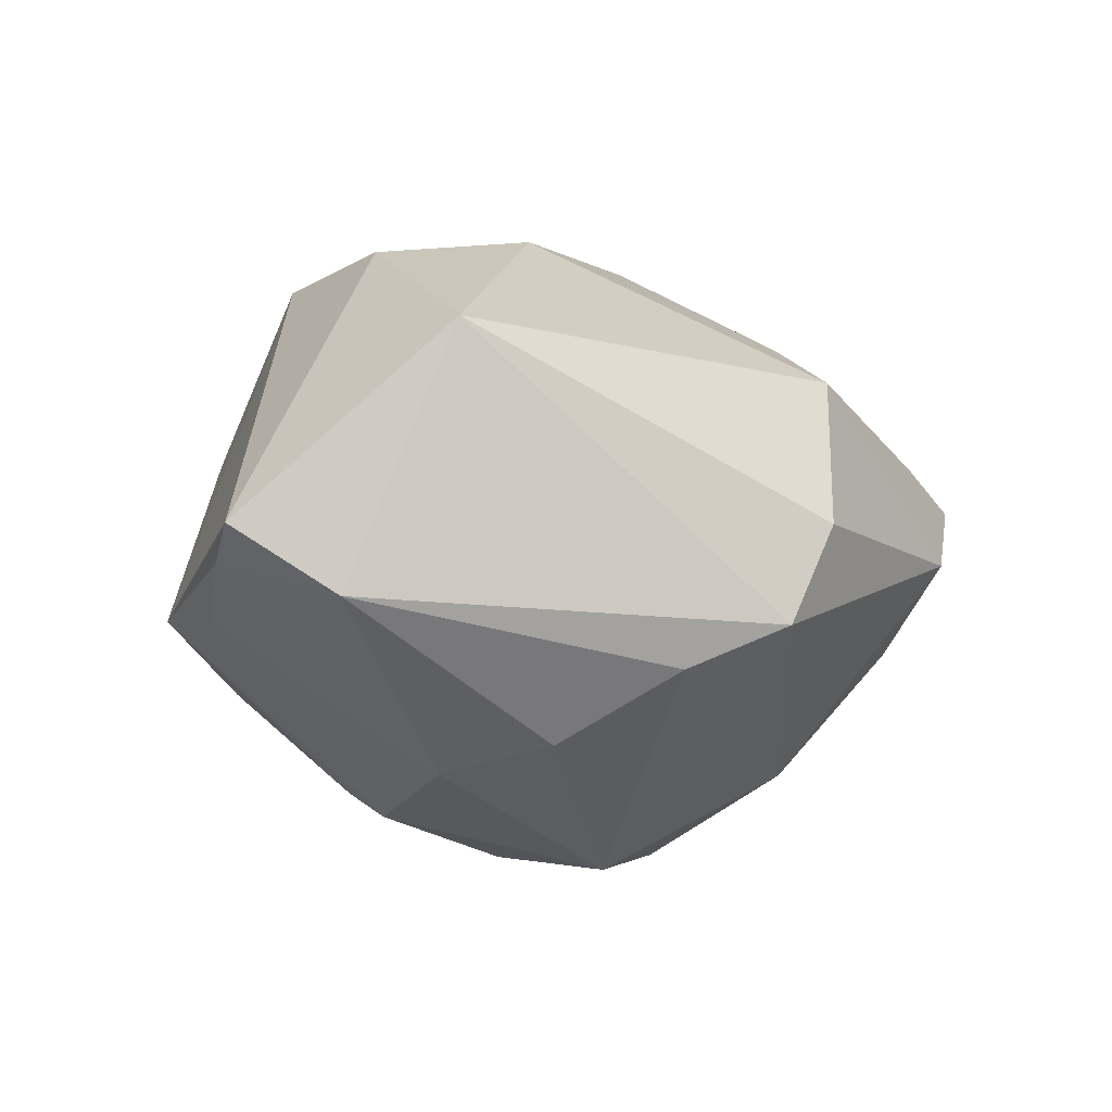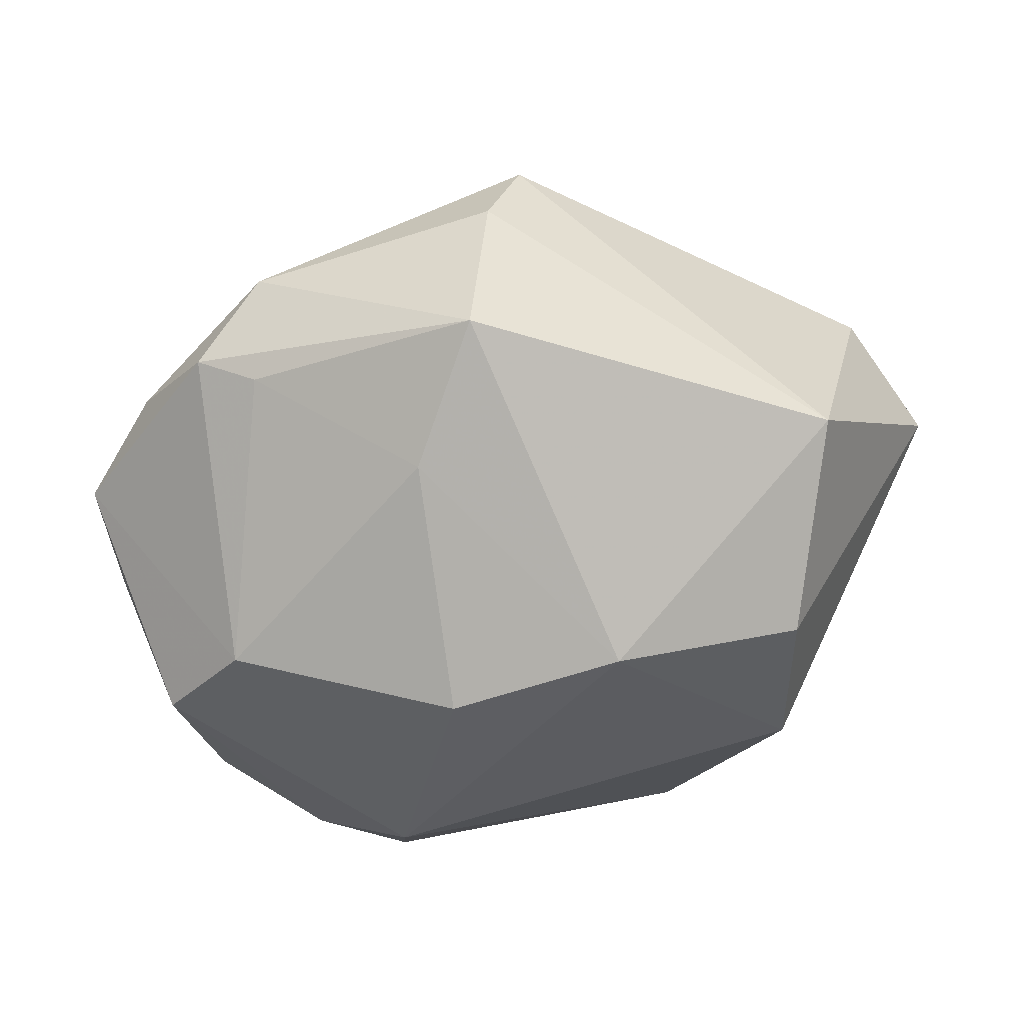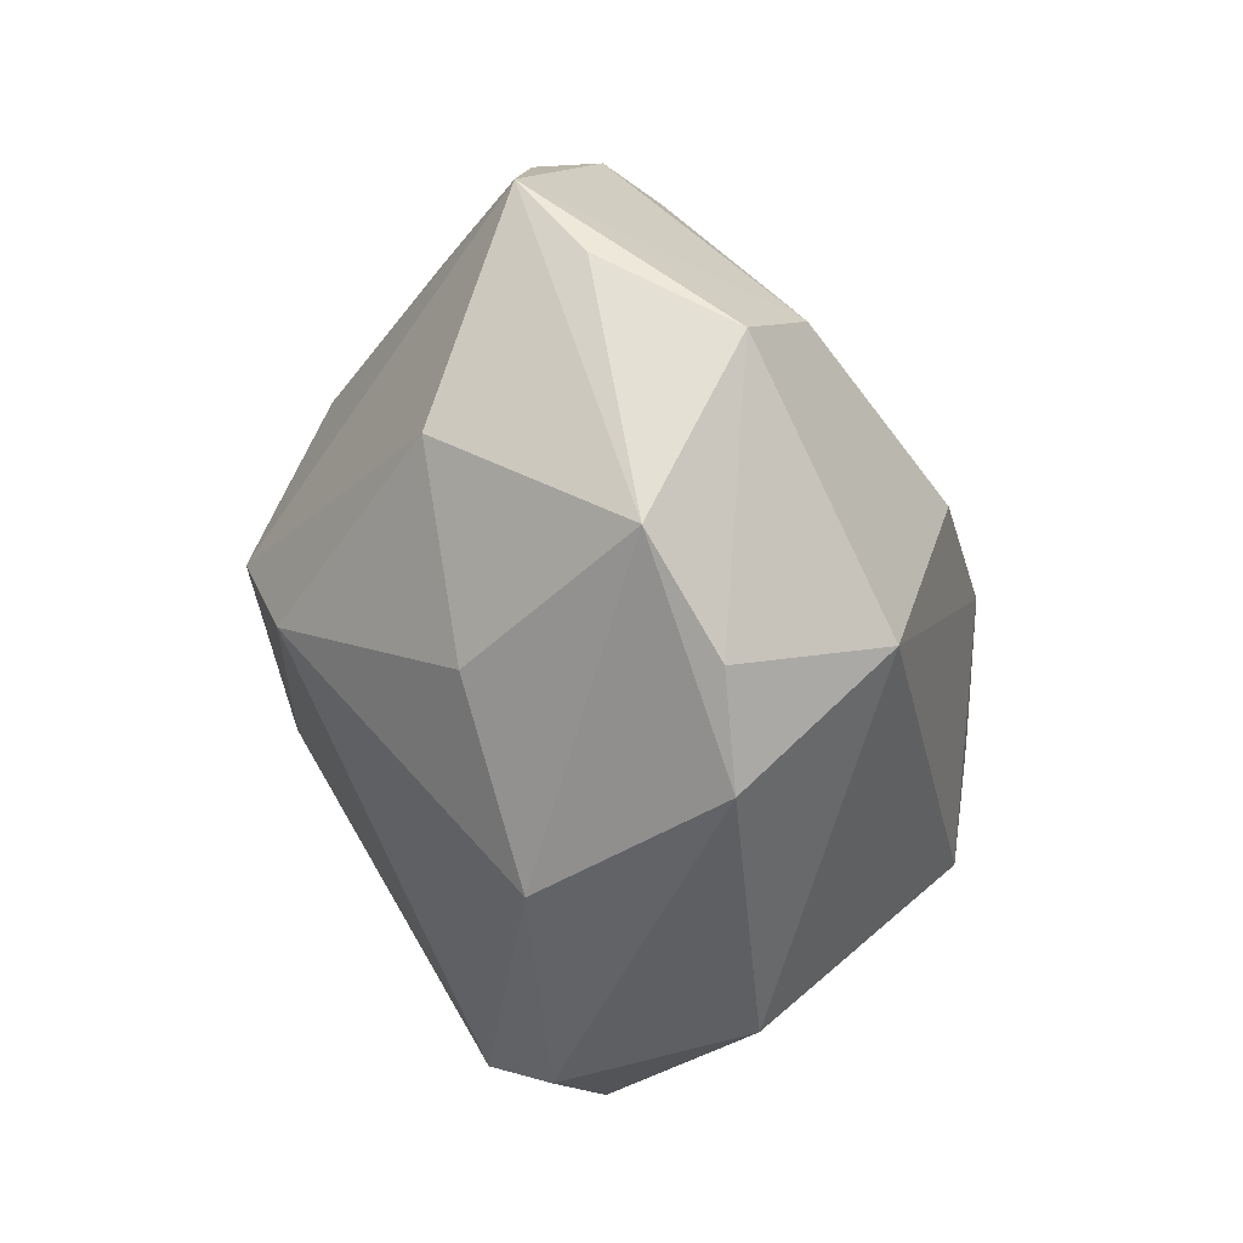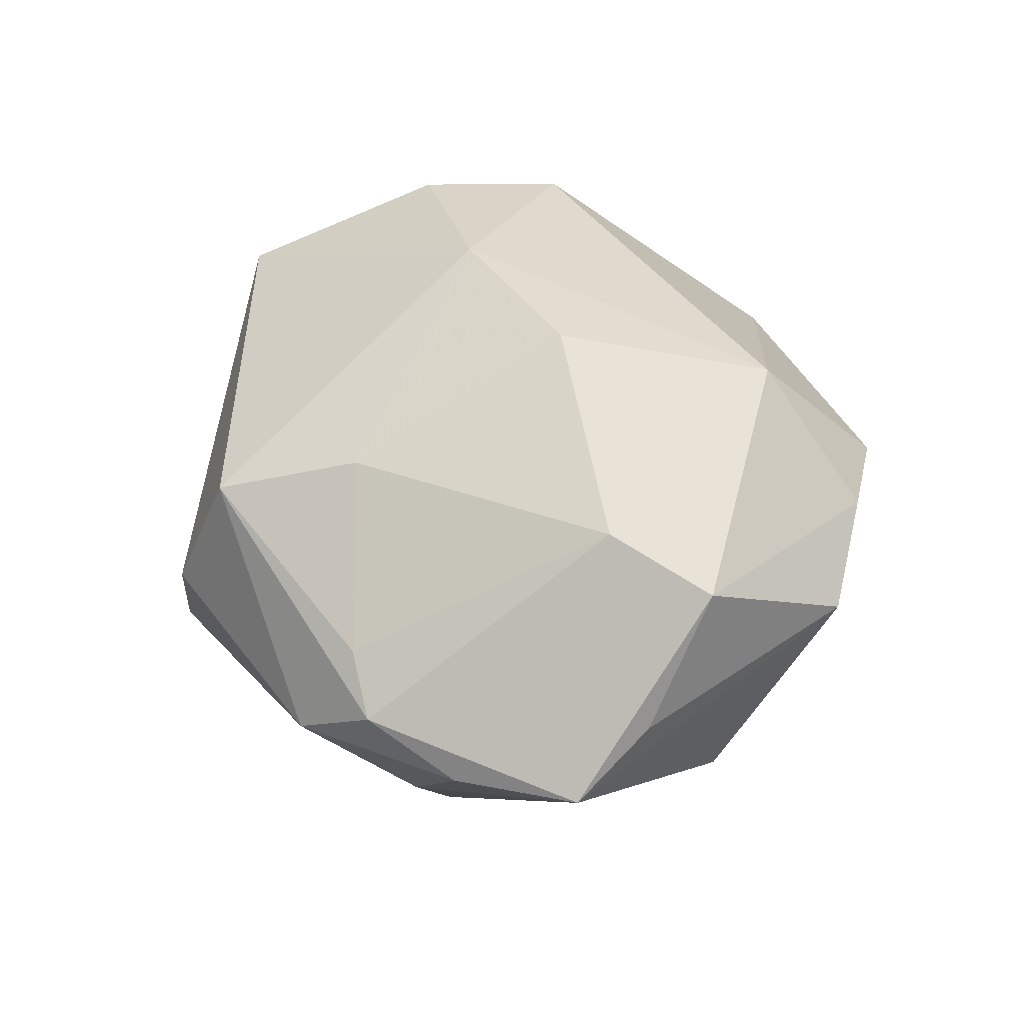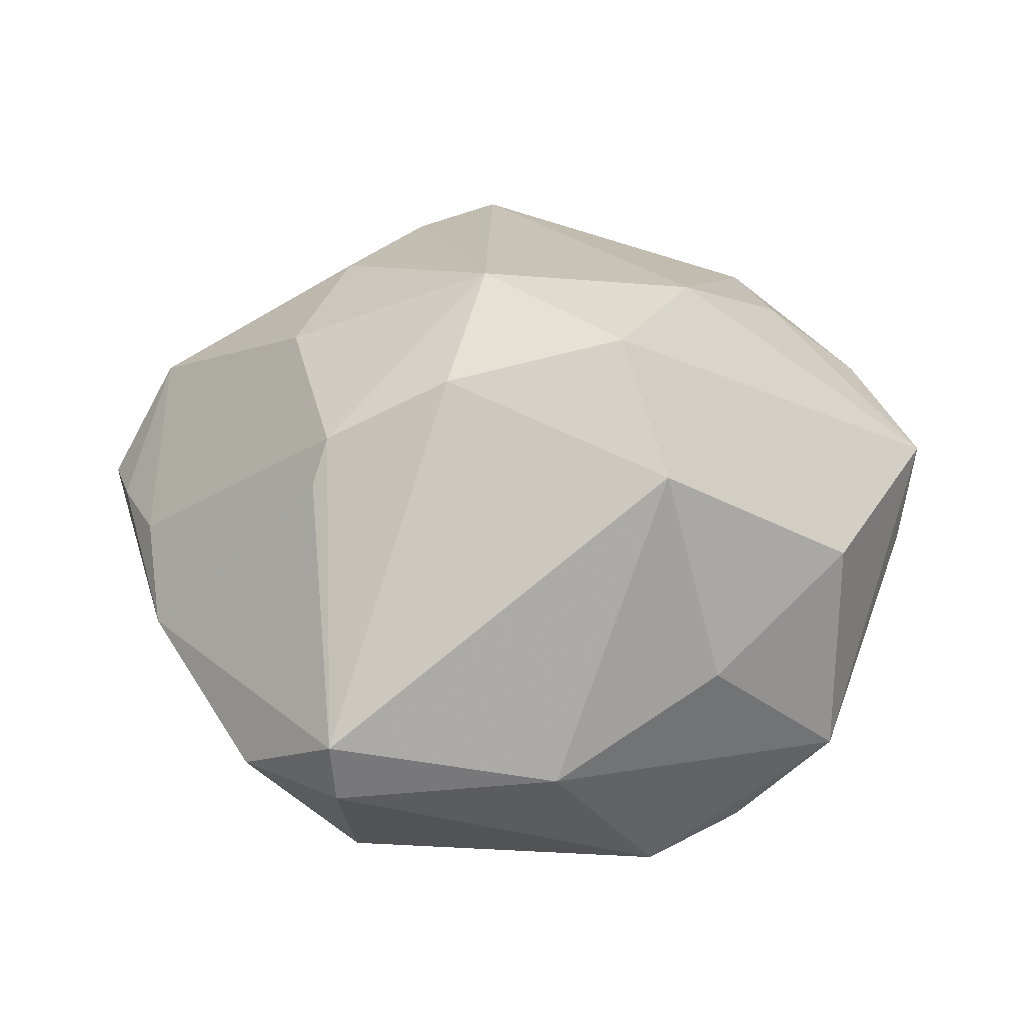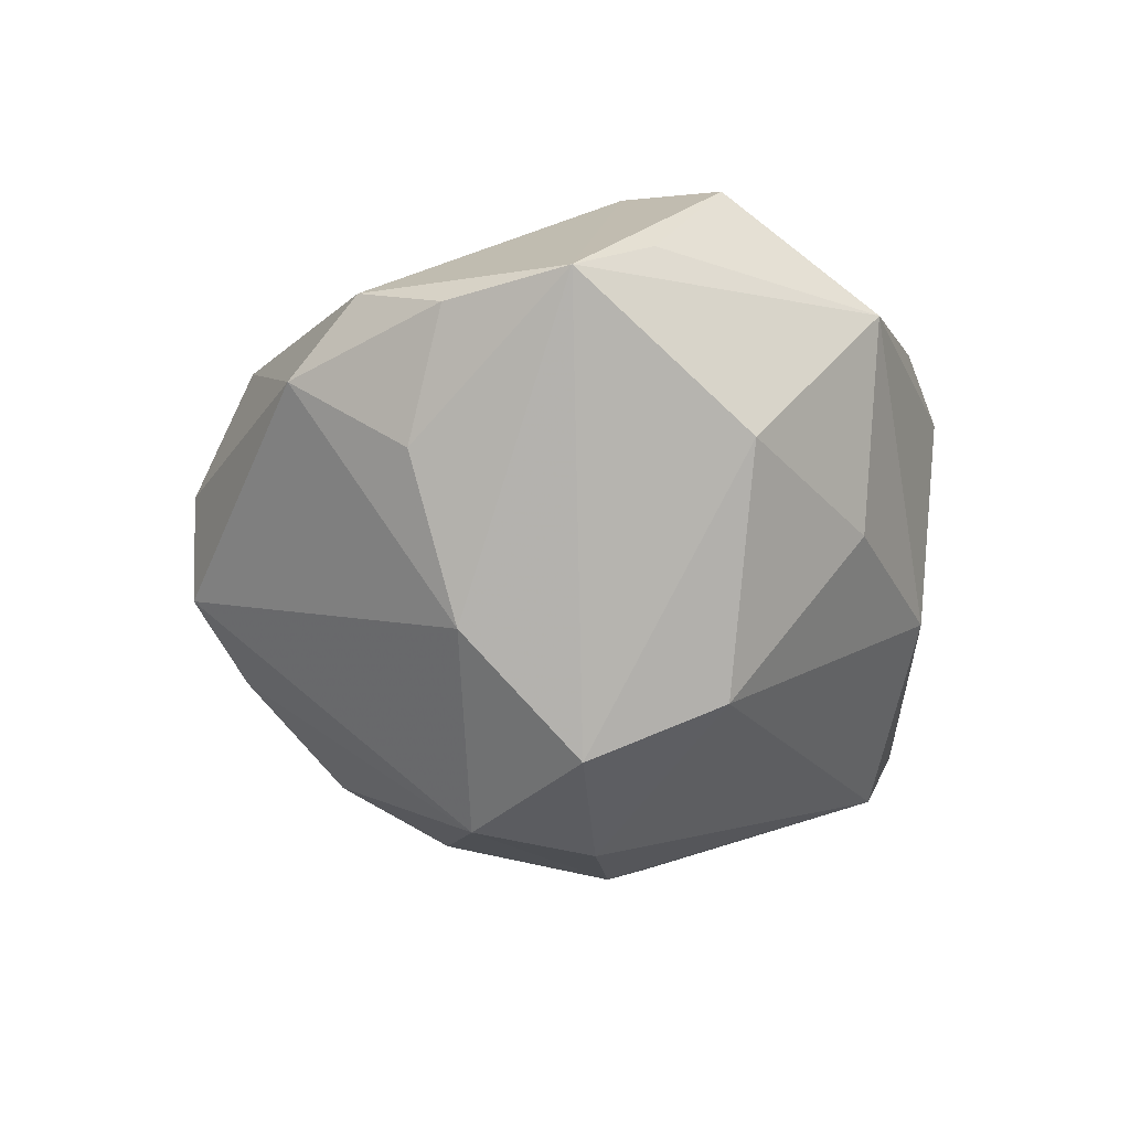
<metadata>
{"format":"obj","ext":"obj","renderer":"f3d","projection":"perspective","resolution":1024,"background":"white","views":[{"elev":-2.0,"azim":141.4,"up":"+Z"},{"elev":34.0,"azim":-8.5,"up":"+Y"},{"elev":-46.0,"azim":-79.5,"up":"+Y"},{"elev":38.8,"azim":-106.3,"up":"+Z"},{"elev":-31.1,"azim":-176.9,"up":"+Y"},{"elev":-36.5,"azim":-98.9,"up":"+Z"}]}
</metadata>
<code>
v 0.05032 0.01045 0.0007652
v -0.01593 -0.03948 0.01179
v 0.02978 -0.03531 -0.008414
v -0.04783 -0.0005493 0.00443
v -0.01432 0.001599 -0.03697
v 0.02759 0.00421 0.03141
v -0.02929 0.03508 -0.002752
v 0.01885 -0.03817 0.008672
v -0.05059 0.008435 -0.001939
v -0.00557 -0.03894 -0.009203
v 0.01067 0.03614 -0.01425
v 0.02764 -0.01252 0.02873
v 0.000948 0.01115 -0.03721
v 0.01889 -0.006673 -0.0314
v -0.03284 0.02252 -0.01286
v 0.03208 0.02585 0.02186
v 0.001954 0.04302 -0.009649
v -0.02403 -0.0274 -0.01167
v 0.01884 -0.04149 -0.01158
v 0.04323 -0.003955 -0.008958
v 0.006496 0.004548 0.0346
v 0.005129 -0.002952 -0.03648
v -0.01188 -0.001135 0.03317
v -0.03929 -0.01222 -0.01225
v 0.019 -0.03844 -0.01799
v 0.04121 -0.01706 -0.009115
v -0.01888 -0.013 -0.0312
v -0.02646 -0.03367 0.01265
v -0.003211 0.04397 0.0009364
v 0.01845 0.02419 -0.02231
v -0.03789 -0.02689 0.007472
v -0.03695 0.02874 0.003623
v -0.007406 0.03886 0.01643
v -0.01729 -0.02477 0.02728
v -0.03557 0.0004779 0.02273
v 0.04788 0.004534 -0.003284
v -0.04326 -0.008933 0.01798
v -0.01399 0.02394 0.02175
v -0.04333 0.02058 -0.002067
v 0.04301 0.02066 -0.006792
v 0.02777 -0.02796 0.0095
v -0.03082 0.0288 0.00858
v 0.02402 0.01132 -0.02568
v 0.02063 -0.01109 -0.02882
v -0.0221 0.01576 -0.0271
f 9 5 24
f 1 12 26
f 6 16 21
f 21 12 6
f 6 1 16
f 12 1 6
f 34 12 21
f 9 37 35
f 35 38 42
f 3 25 26
f 14 13 43
f 4 37 9
f 37 4 31
f 9 24 31
f 31 4 9
f 17 16 40
f 16 1 40
f 37 34 23
f 23 35 37
f 23 34 21
f 38 35 23
f 21 38 23
f 43 13 30
f 30 40 43
f 45 13 5
f 17 13 45
f 45 5 9
f 9 15 45
f 45 7 17
f 15 7 45
f 9 35 32
f 32 35 42
f 39 15 9
f 39 7 15
f 9 32 39
f 39 32 7
f 26 12 41
f 41 3 26
f 25 3 19
f 26 25 44
f 44 14 26
f 25 14 44
f 22 14 25
f 5 13 22
f 13 14 22
f 28 34 37
f 37 31 28
f 2 34 28
f 28 31 2
f 2 31 10
f 10 19 2
f 25 19 10
f 42 38 33
f 33 32 42
f 7 32 33
f 21 16 33
f 33 38 21
f 20 14 43
f 43 40 20
f 26 14 20
f 17 40 11
f 40 30 11
f 11 13 17
f 11 30 13
f 3 41 8
f 8 19 3
f 8 41 12
f 2 19 8
f 8 34 2
f 12 34 8
f 18 31 24
f 18 10 31
f 25 10 27
f 10 18 27
f 5 22 27
f 27 22 25
f 27 24 5
f 27 18 24
f 17 7 29
f 7 33 29
f 29 16 17
f 29 33 16
f 36 40 1
f 36 20 40
f 36 1 26
f 26 20 36

</code>
